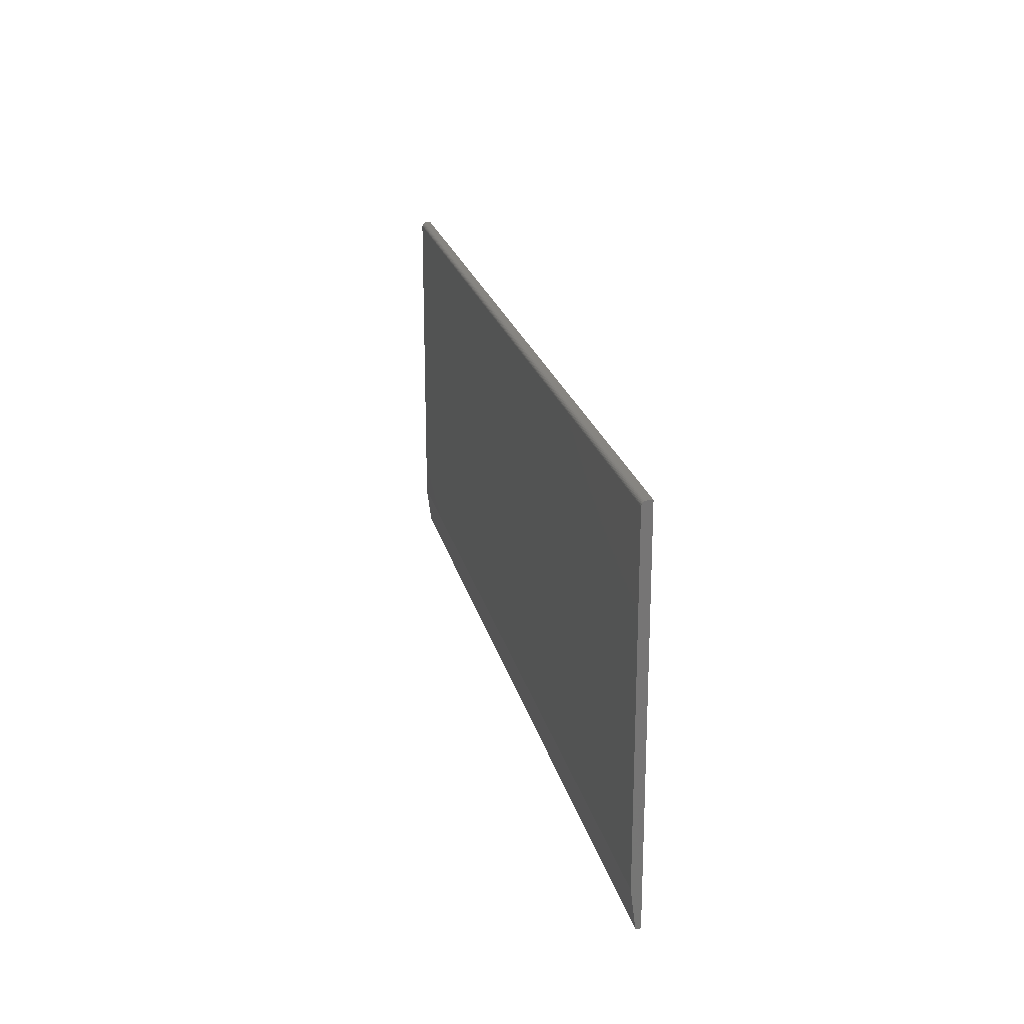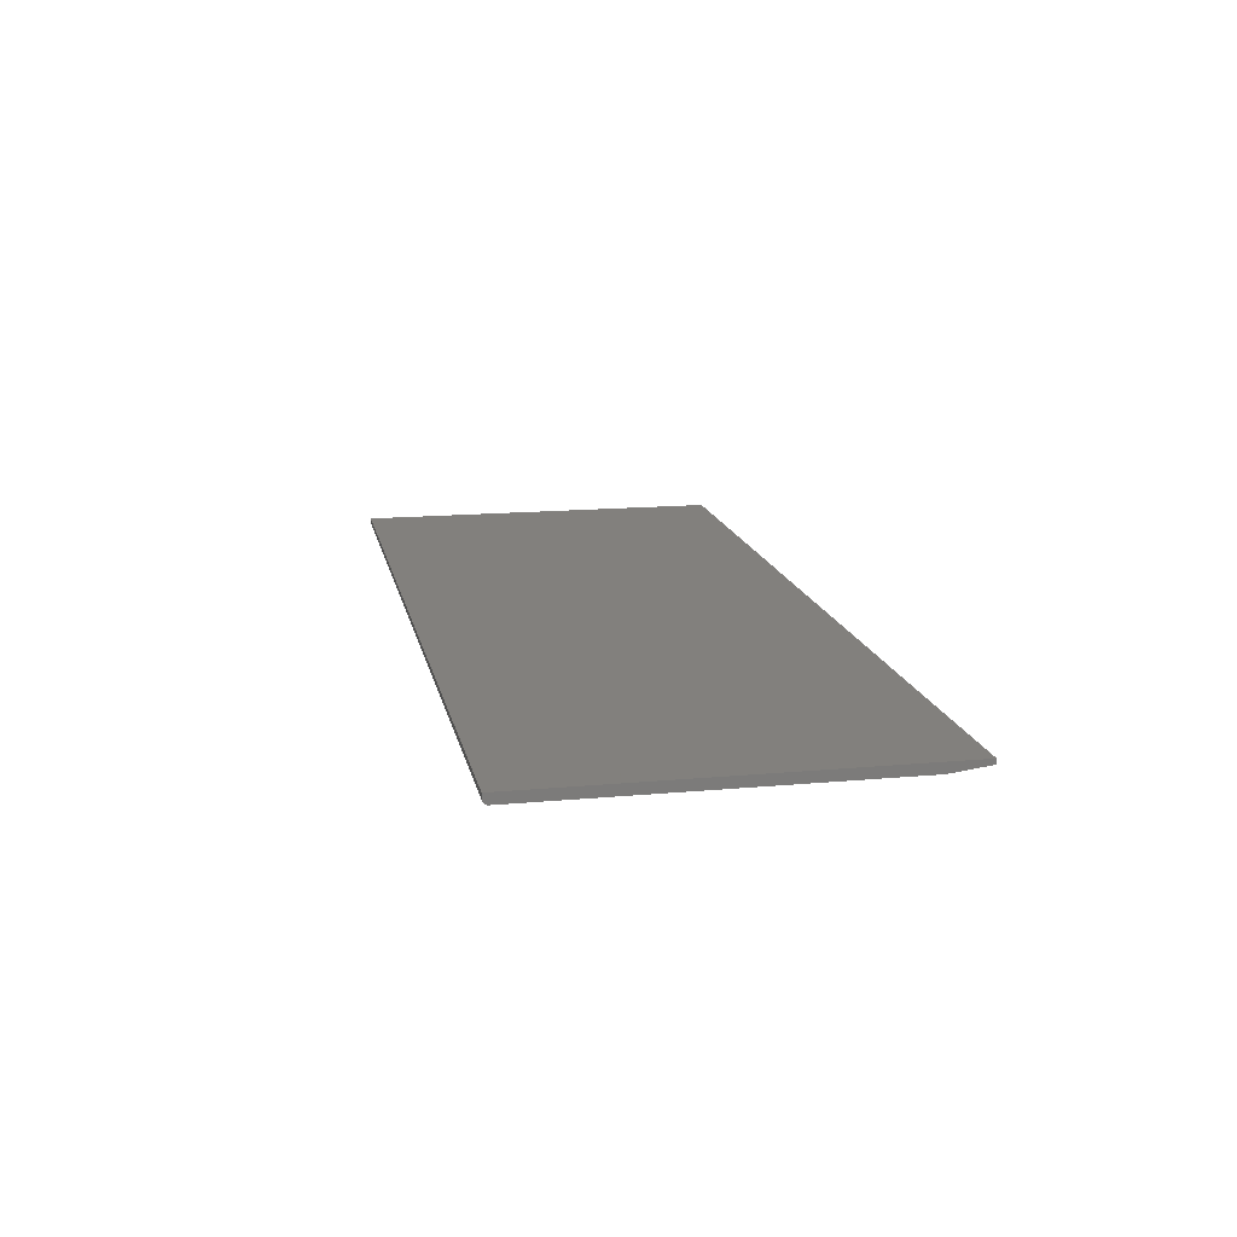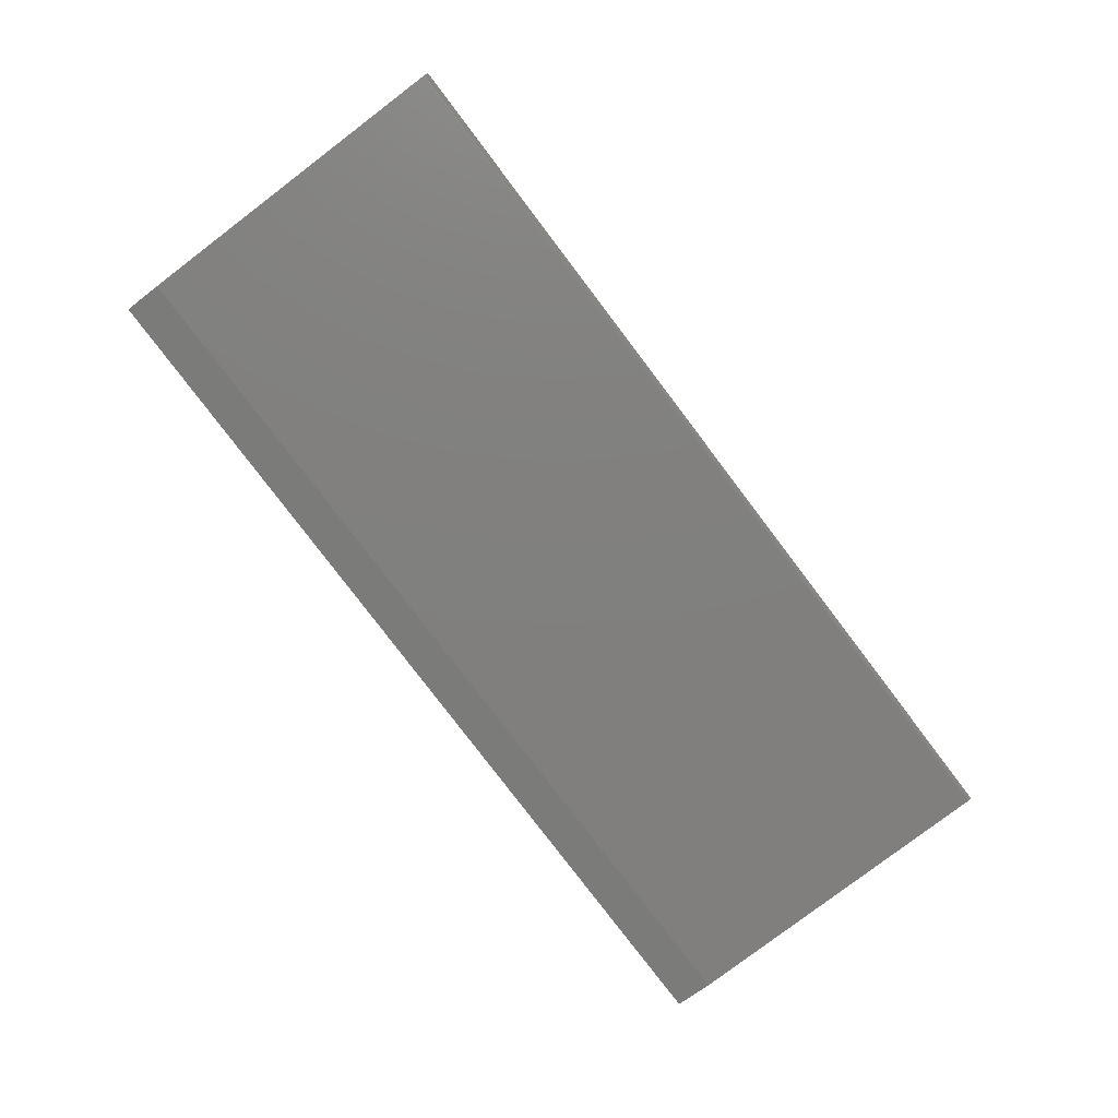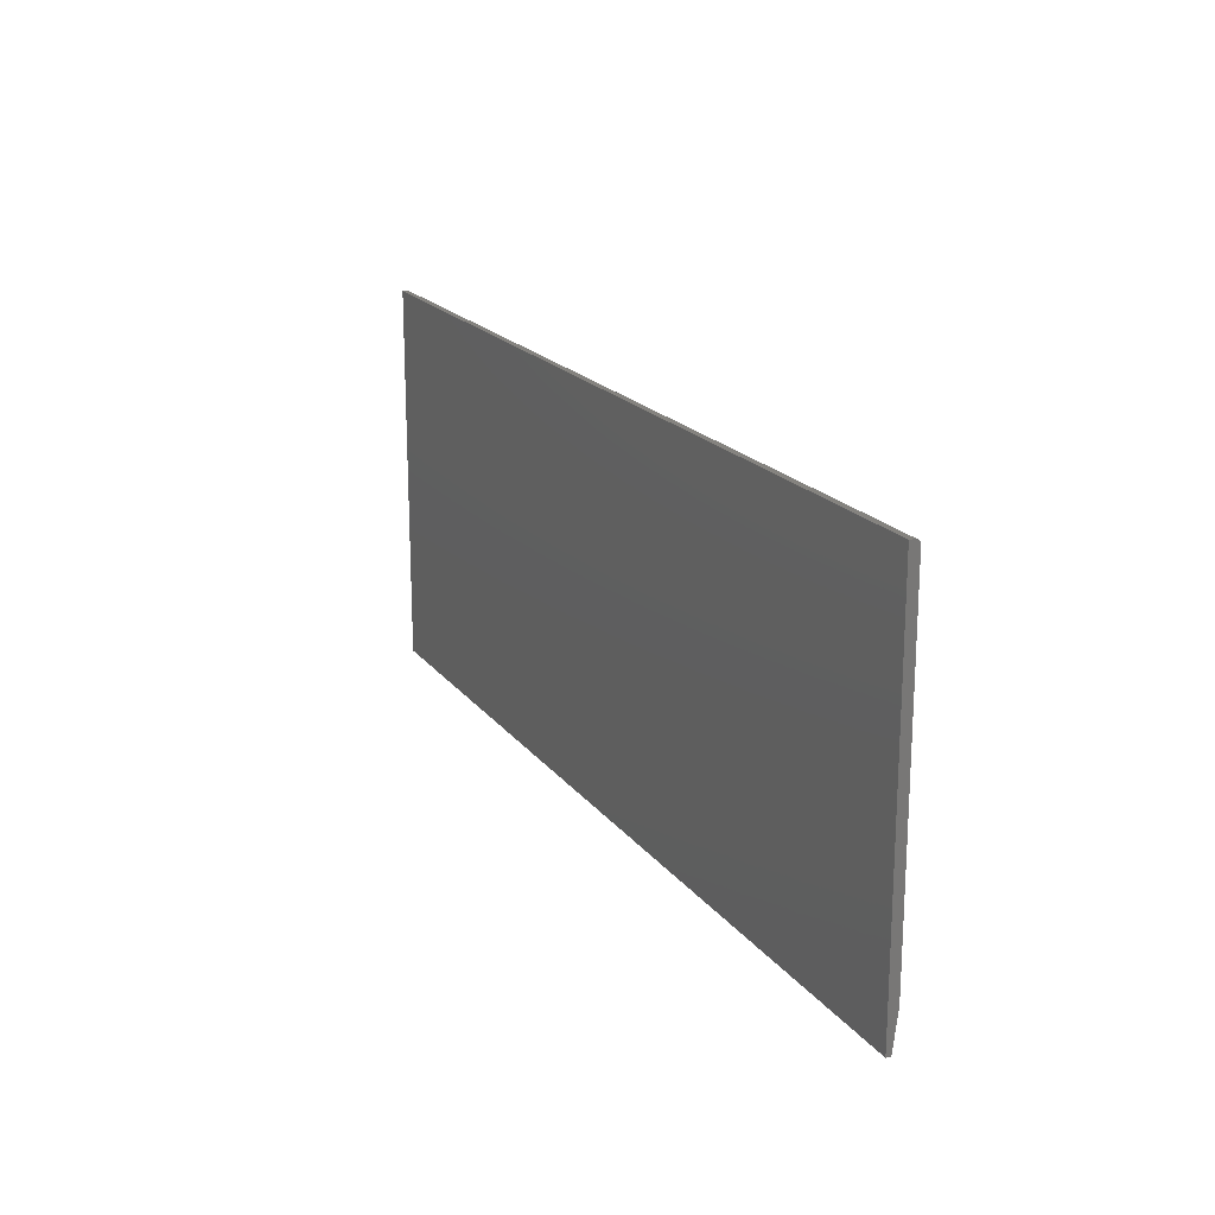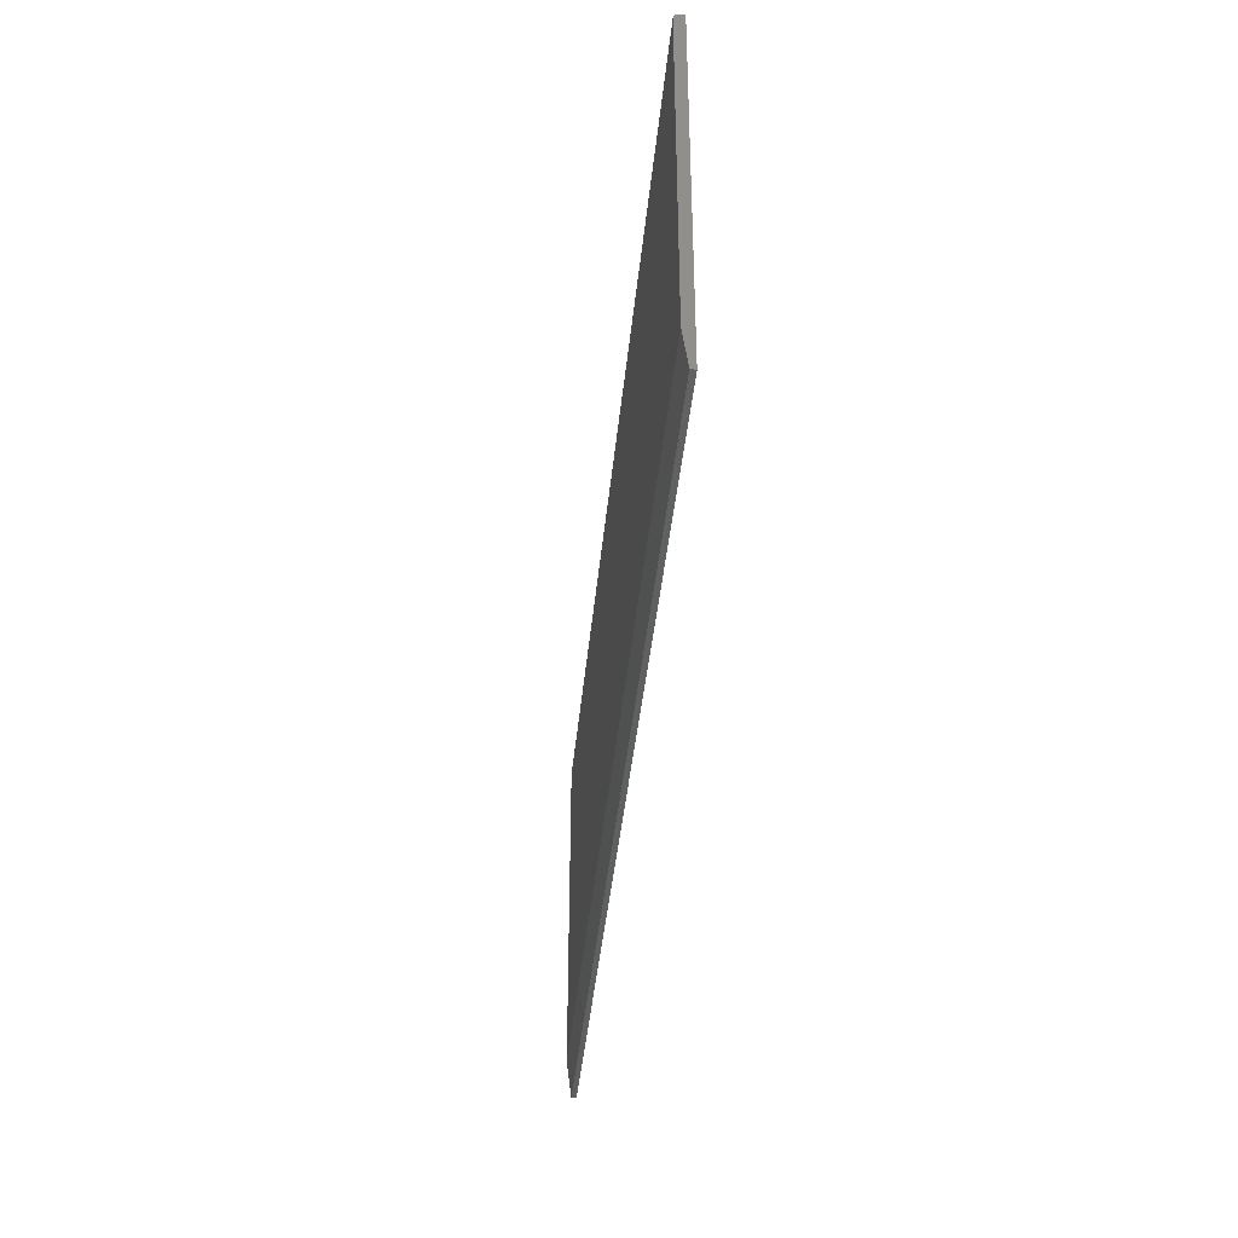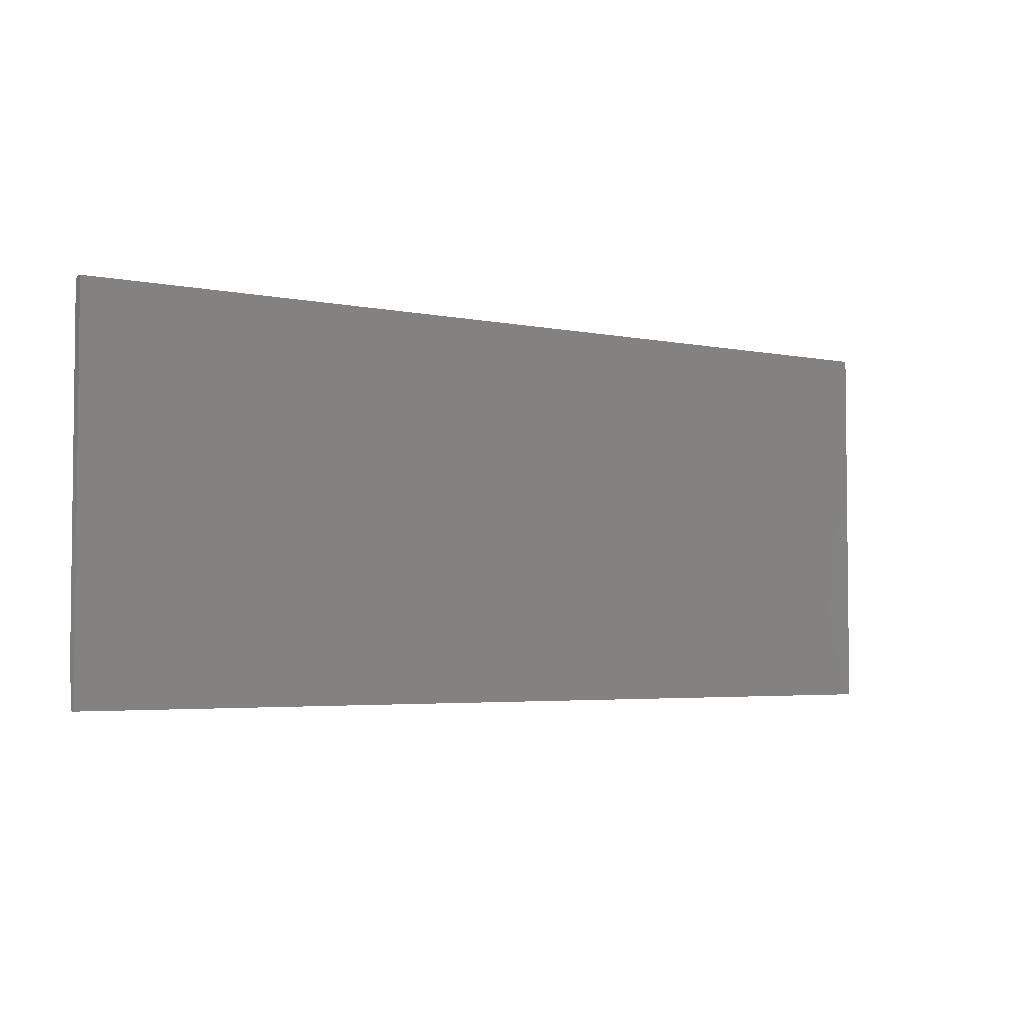
<metadata>
{"format":"stl","ext":"stl","renderer":"f3d","projection":"perspective","resolution":1024,"background":"white","views":[{"elev":21.8,"azim":-102.7,"up":"+Y"},{"elev":14.9,"azim":-101.3,"up":"+Z"},{"elev":-79.9,"azim":127.2,"up":"+Z"},{"elev":18.9,"azim":64.5,"up":"+Y"},{"elev":-40.8,"azim":-95.5,"up":"+Y"},{"elev":-3.8,"azim":-34.8,"up":"+Y"}]}
</metadata>
<code>
# stl→obj: 26 verts, 48 faces
v -0.75 -0.25 0
v -0.75 0.2955 0
v 0.75 -0.25 0
v 0.75 0.2955 0
v -0.75 0.2998 0.001317
v -0.75 0.297 0.0001501
v -0.75 0.2985 0.0005947
v -0.75 0.302 0.003472
v -0.75 0.3033 0.01562
v -0.75 0.3033 0.007812
v -0.75 0.3031 0.006288
v -0.75 0.3027 0.004823
v -0.75 -0.3125 0.01562
v -0.75 0.301 0.002288
v -0.75 -0.3125 0.007812
v 0.75 -0.3125 0.01562
v 0.75 -0.3125 0.007812
v 0.75 0.297 0.0001501
v 0.75 0.2985 0.0005947
v 0.75 0.2998 0.001317
v 0.75 0.301 0.002288
v 0.75 0.302 0.003472
v 0.75 0.3027 0.004823
v 0.75 0.3031 0.006288
v 0.75 0.3033 0.007812
v 0.75 0.3033 0.01562
f 1 2 3
f 3 2 4
f 2 5 6
f 5 7 6
f 8 9 10
f 8 10 11
f 8 11 12
f 13 9 8
f 13 8 14
f 13 14 5
f 13 5 2
f 13 2 1
f 13 1 15
f 16 3 4
f 16 17 3
f 18 19 20
f 18 20 21
f 18 21 22
f 18 22 23
f 18 23 24
f 18 24 25
f 26 16 4
f 26 4 18
f 26 18 25
f 26 25 9
f 9 25 10
f 4 2 18
f 18 2 6
f 18 6 19
f 19 6 7
f 19 7 20
f 20 7 5
f 20 5 21
f 21 5 14
f 21 14 22
f 22 14 8
f 22 8 23
f 23 8 12
f 23 12 24
f 24 12 11
f 24 11 25
f 25 11 10
f 13 15 16
f 16 15 17
f 15 1 17
f 17 1 3
f 13 16 9
f 9 16 26

</code>
